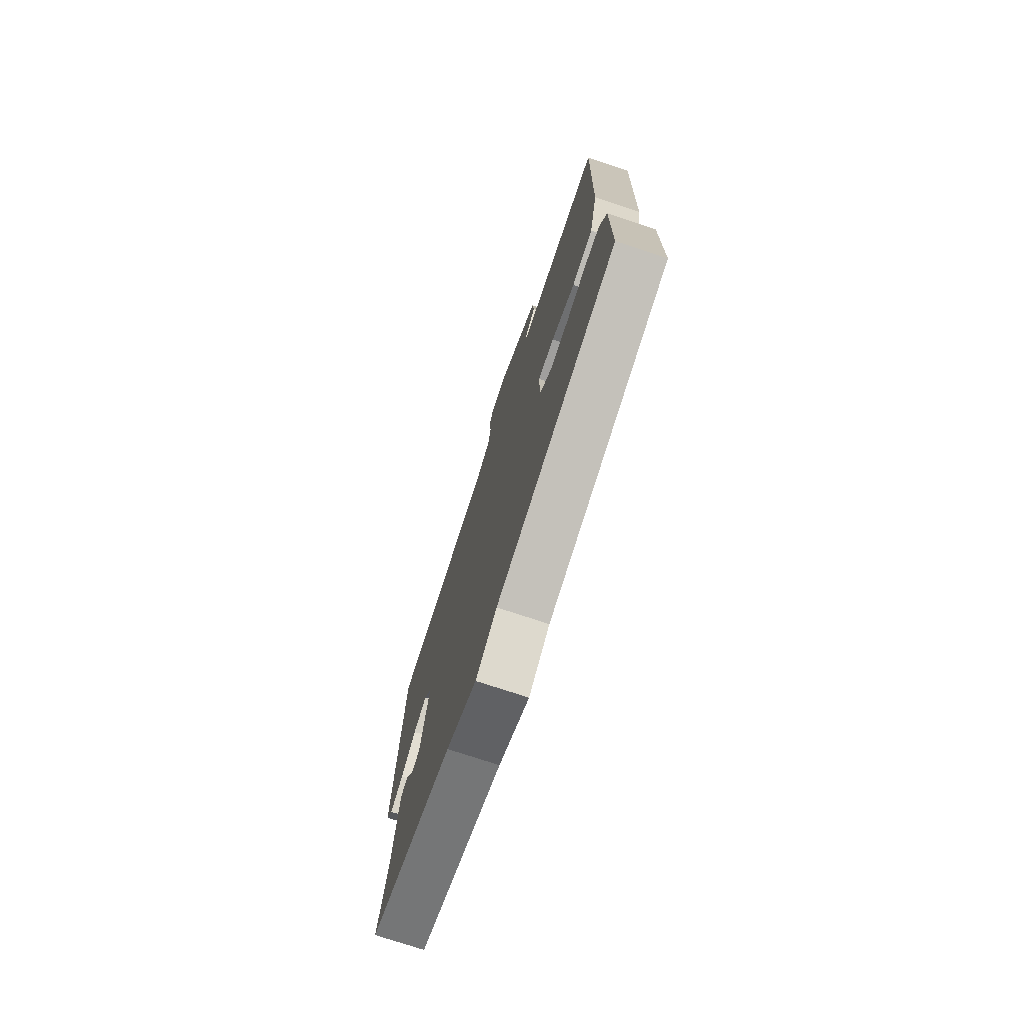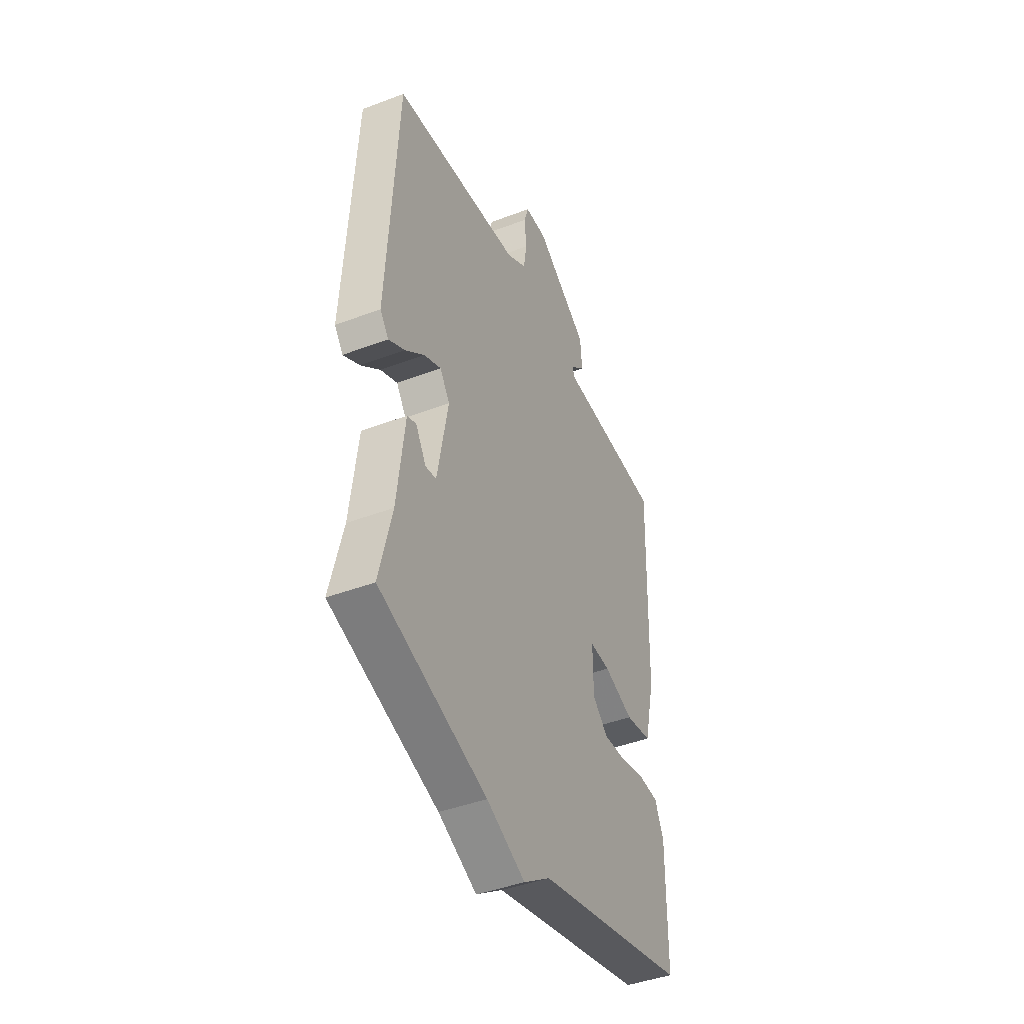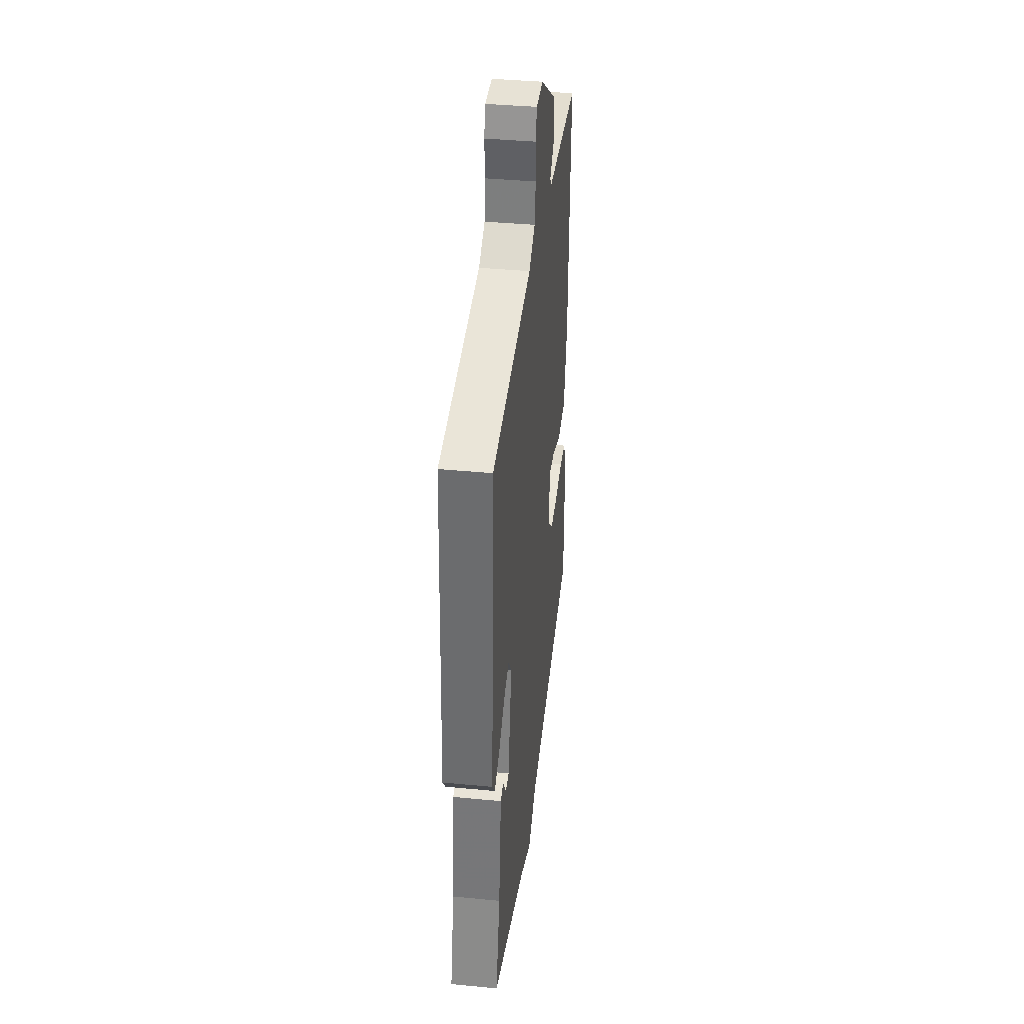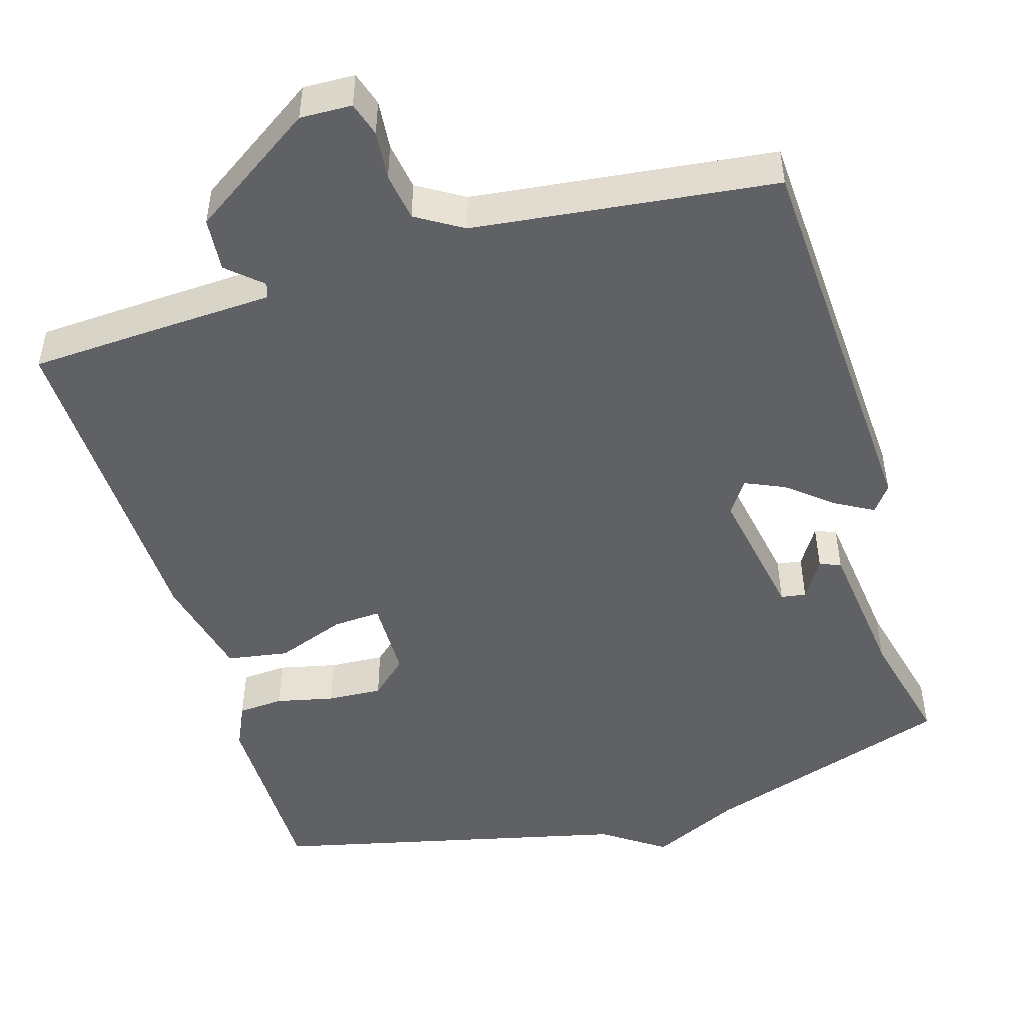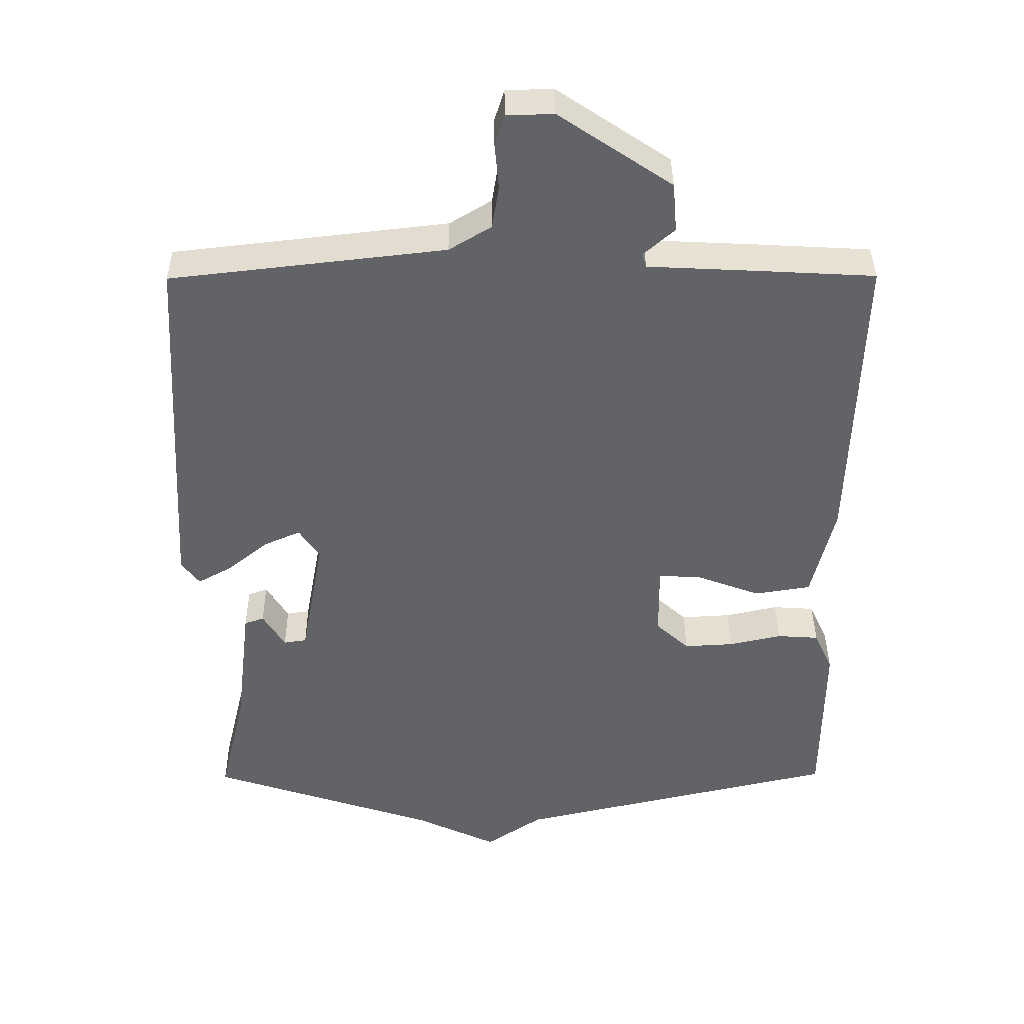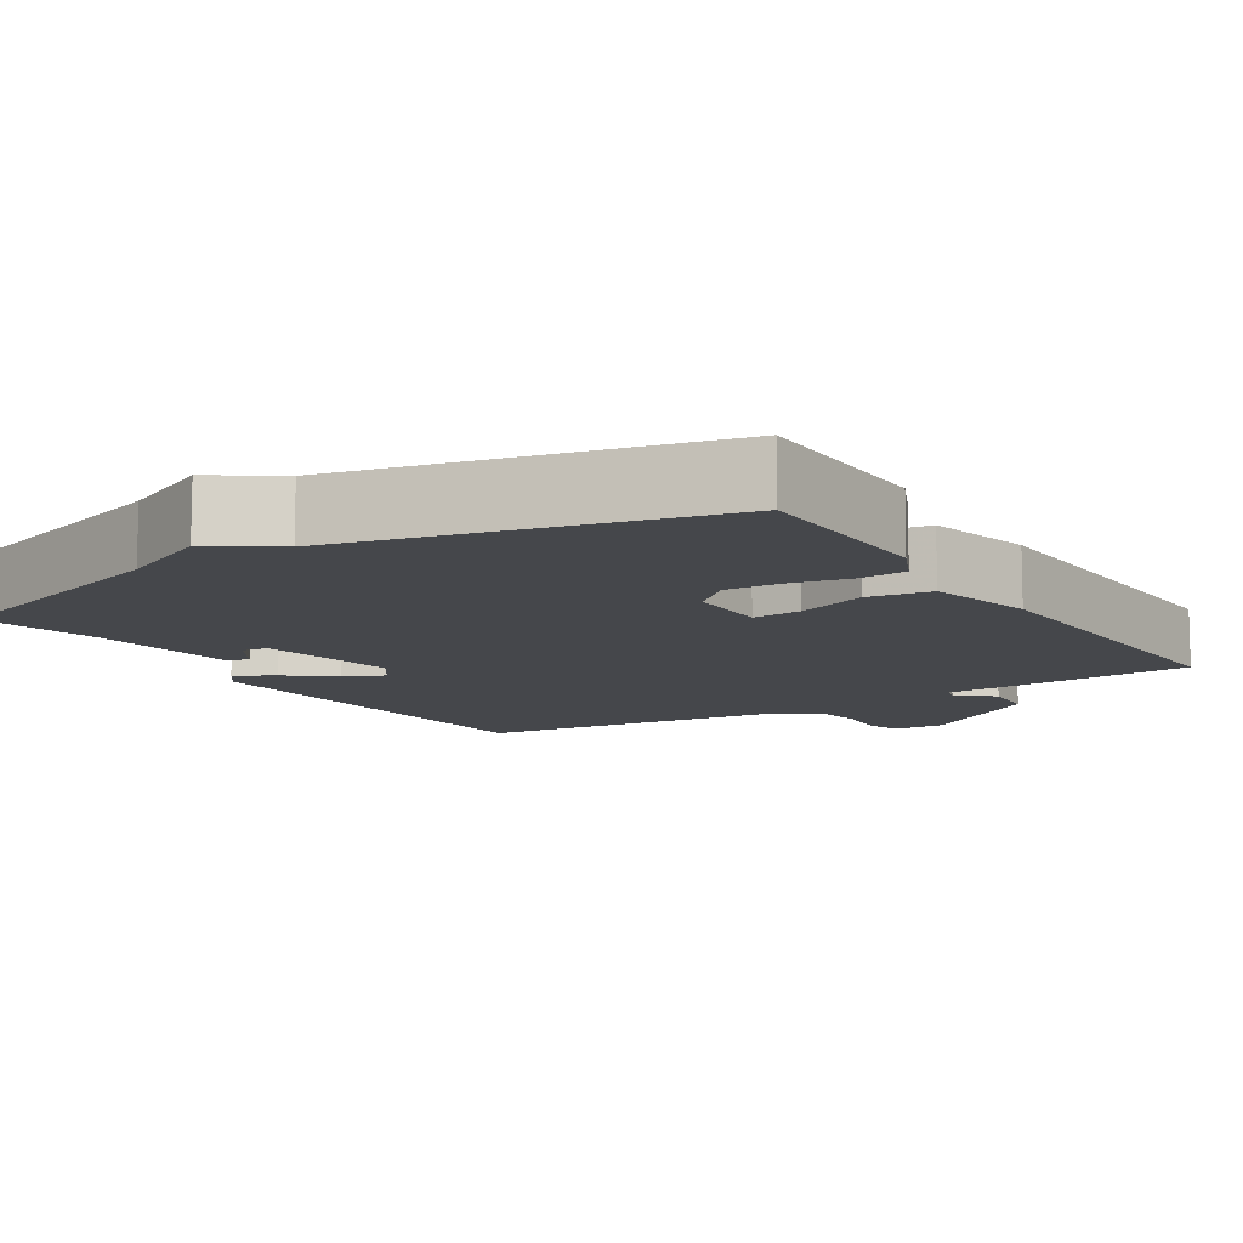
<metadata>
{"format":"obj","ext":"obj","renderer":"f3d","projection":"perspective","resolution":1024,"background":"white","views":[{"elev":-74.9,"azim":-108.4,"up":"+Z"},{"elev":-43.1,"azim":114.2,"up":"+Z"},{"elev":38.8,"azim":96.9,"up":"+Z"},{"elev":-48.7,"azim":16.5,"up":"+Y"},{"elev":39.0,"azim":179.6,"up":"+Z"},{"elev":-10.6,"azim":-147.6,"up":"+Y"}]}
</metadata>
<code>
v 0.5 0.07 0.5
v 0.53 0.07 -0.028
v 0.504 0.07 -0.063
v 0.454 0.07 -0.035
v 0.395 0.07 0.013
v 0.343 0.07 0.036
v 0.313 0.07 -0.008
v 0.346 0.07 -0.188
v 0.379 0.07 -0.193
v 0.411 0.07 -0.141
v 0.439 0.07 -0.151
v 0.462 0.07 -0.342
v 0.5 0.07 -0.5
v 0.17 0.07 -0.609
v 0.052 0.07 -0.665
v -0.03 0.07 -0.609
v -0.5 0.07 -0.5
v -0.502 0.07 -0.247
v -0.475 0.07 -0.188
v -0.415 0.07 -0.184
v -0.339 0.07 -0.201
v -0.267 0.07 -0.205
v -0.219 0.07 -0.161
v -0.218 0.07 -0.055
v -0.281 0.07 -0.059
v -0.372 0.07 -0.093
v -0.453 0.07 -0.08
v -0.486 0.07 0.058
v -0.5 0.07 0.5
v -0.336 0.07 0.509
v -0.174 0.07 0.517
v -0.168 0.07 0.537
v -0.213 0.07 0.577
v -0.207 0.07 0.648
v -0.044 0.07 0.758
v 0.024 0.07 0.756
v 0.038 0.07 0.711
v 0.032 0.07 0.646
v 0.042 0.07 0.583
v 0.103 0.07 0.546
v 0.5 0 0.5
v 0.53 0 -0.028
v 0.504 0 -0.063
v 0.454 0 -0.035
v 0.395 0 0.013
v 0.343 0 0.036
v 0.313 0 -0.008
v 0.346 0 -0.188
v 0.379 0 -0.193
v 0.411 0 -0.141
v 0.439 0 -0.151
v 0.462 0 -0.342
v 0.5 0 -0.5
v 0.17 0 -0.609
v 0.052 0 -0.665
v -0.03 0 -0.609
v -0.5 0 -0.5
v -0.502 0 -0.247
v -0.475 0 -0.188
v -0.415 0 -0.184
v -0.339 0 -0.201
v -0.267 0 -0.205
v -0.219 0 -0.161
v -0.218 0 -0.055
v -0.281 0 -0.059
v -0.372 0 -0.093
v -0.453 0 -0.08
v -0.486 0 0.058
v -0.5 0 0.5
v -0.336 0 0.509
v -0.174 0 0.517
v -0.168 0 0.537
v -0.213 0 0.577
v -0.207 0 0.648
v -0.044 0 0.758
v 0.024 0 0.756
v 0.038 0 0.711
v 0.032 0 0.646
v 0.042 0 0.583
v 0.103 0 0.546
f 36 37 38
f 35 36 38
f 34 35 38
f 33 34 38
f 32 33 38
f 31 32 38 39
f 29 30 31
f 28 29 31
f 27 28 31
f 26 27 31
f 25 26 31
f 31 39 40
f 25 31 40
f 24 25 40
f 19 20 21
f 18 19 21
f 17 18 21
f 16 17 21
f 16 21 22
f 15 16 22
f 14 15 22
f 14 22 23
f 13 14 23
f 12 13 23
f 9 10 11 12
f 8 9 12 23
f 3 4 5
f 2 3 5
f 1 2 5
f 40 1 5
f 40 5 6
f 23 24 40
f 8 23 40
f 7 8 40
f 6 7 40
f 78 77 76
f 78 76 75
f 78 75 74
f 78 74 73
f 78 73 72
f 79 78 72 71
f 71 70 69
f 71 69 68
f 71 68 67
f 71 67 66
f 71 66 65
f 80 79 71
f 80 71 65
f 80 65 64
f 61 60 59
f 61 59 58
f 61 58 57
f 61 57 56
f 62 61 56
f 62 56 55
f 62 55 54
f 63 62 54
f 63 54 53
f 63 53 52
f 52 51 50 49
f 63 52 49 48
f 45 44 43
f 45 43 42
f 45 42 41
f 45 41 80
f 46 45 80
f 80 64 63
f 80 63 48
f 80 48 47
f 80 47 46
f 1 41 42 2
f 2 42 43 3
f 3 43 44 4
f 4 44 45 5
f 5 45 46 6
f 6 46 47 7
f 7 47 48 8
f 8 48 49 9
f 9 49 50 10
f 10 50 51 11
f 11 51 52 12
f 12 52 53 13
f 13 53 54 14
f 14 54 55 15
f 15 55 56 16
f 16 56 57 17
f 17 57 58 18
f 18 58 59 19
f 19 59 60 20
f 20 60 61 21
f 21 61 62 22
f 22 62 63 23
f 23 63 64 24
f 24 64 65 25
f 25 65 66 26
f 26 66 67 27
f 27 67 68 28
f 28 68 69 29
f 29 69 70 30
f 30 70 71 31
f 31 71 72 32
f 32 72 73 33
f 33 73 74 34
f 34 74 75 35
f 35 75 76 36
f 36 76 77 37
f 37 77 78 38
f 38 78 79 39
f 39 79 80 40
f 40 80 41 1

</code>
